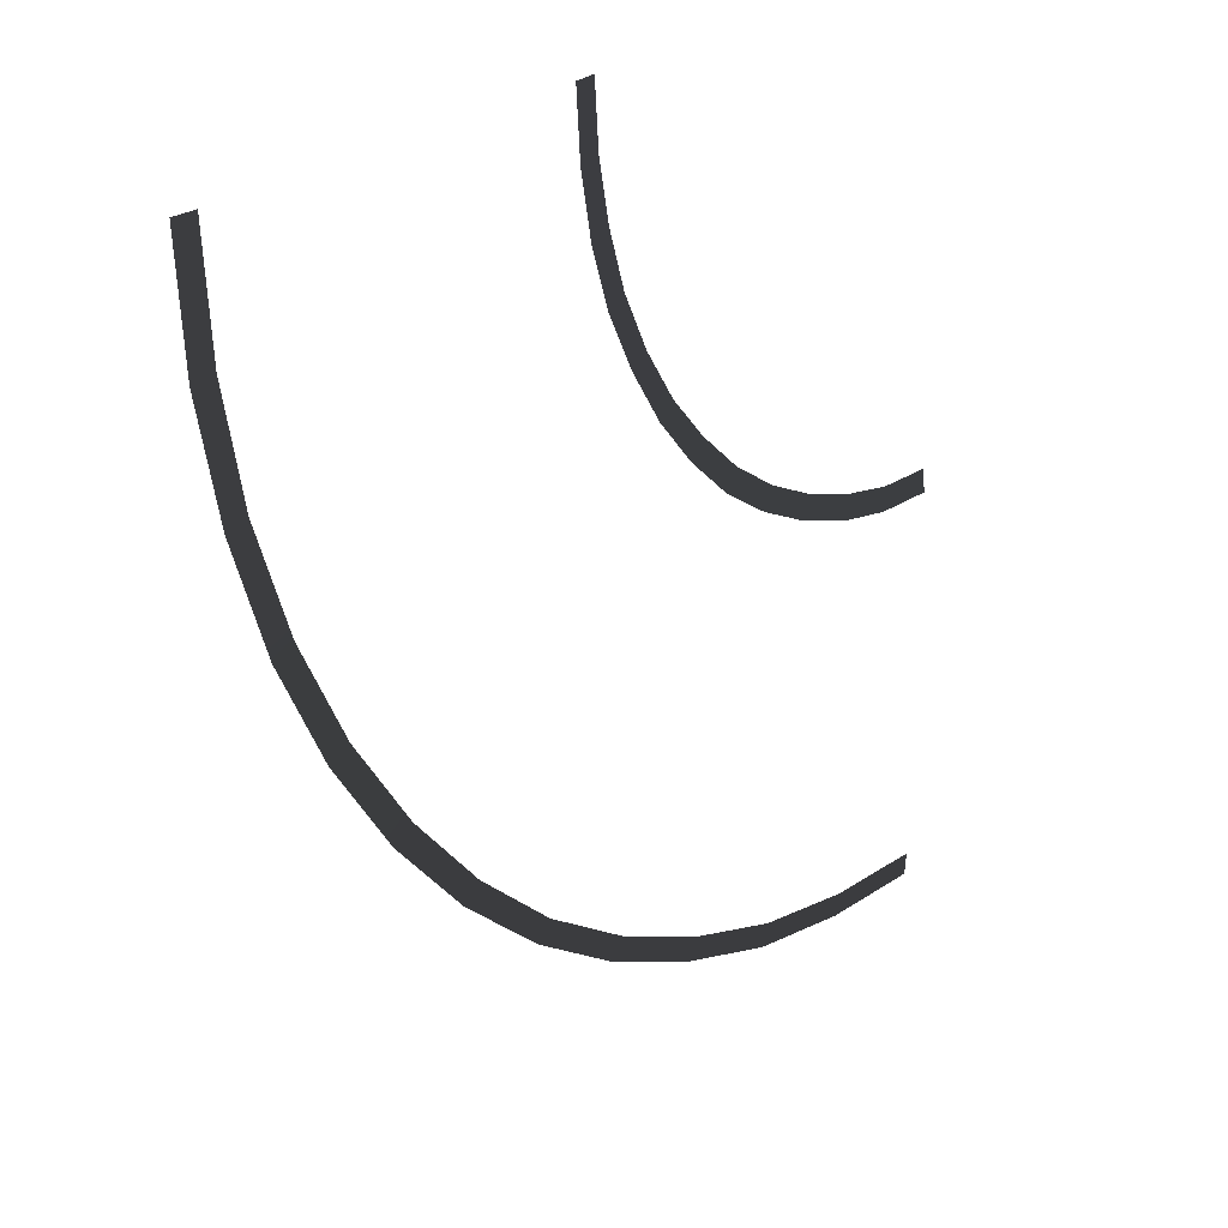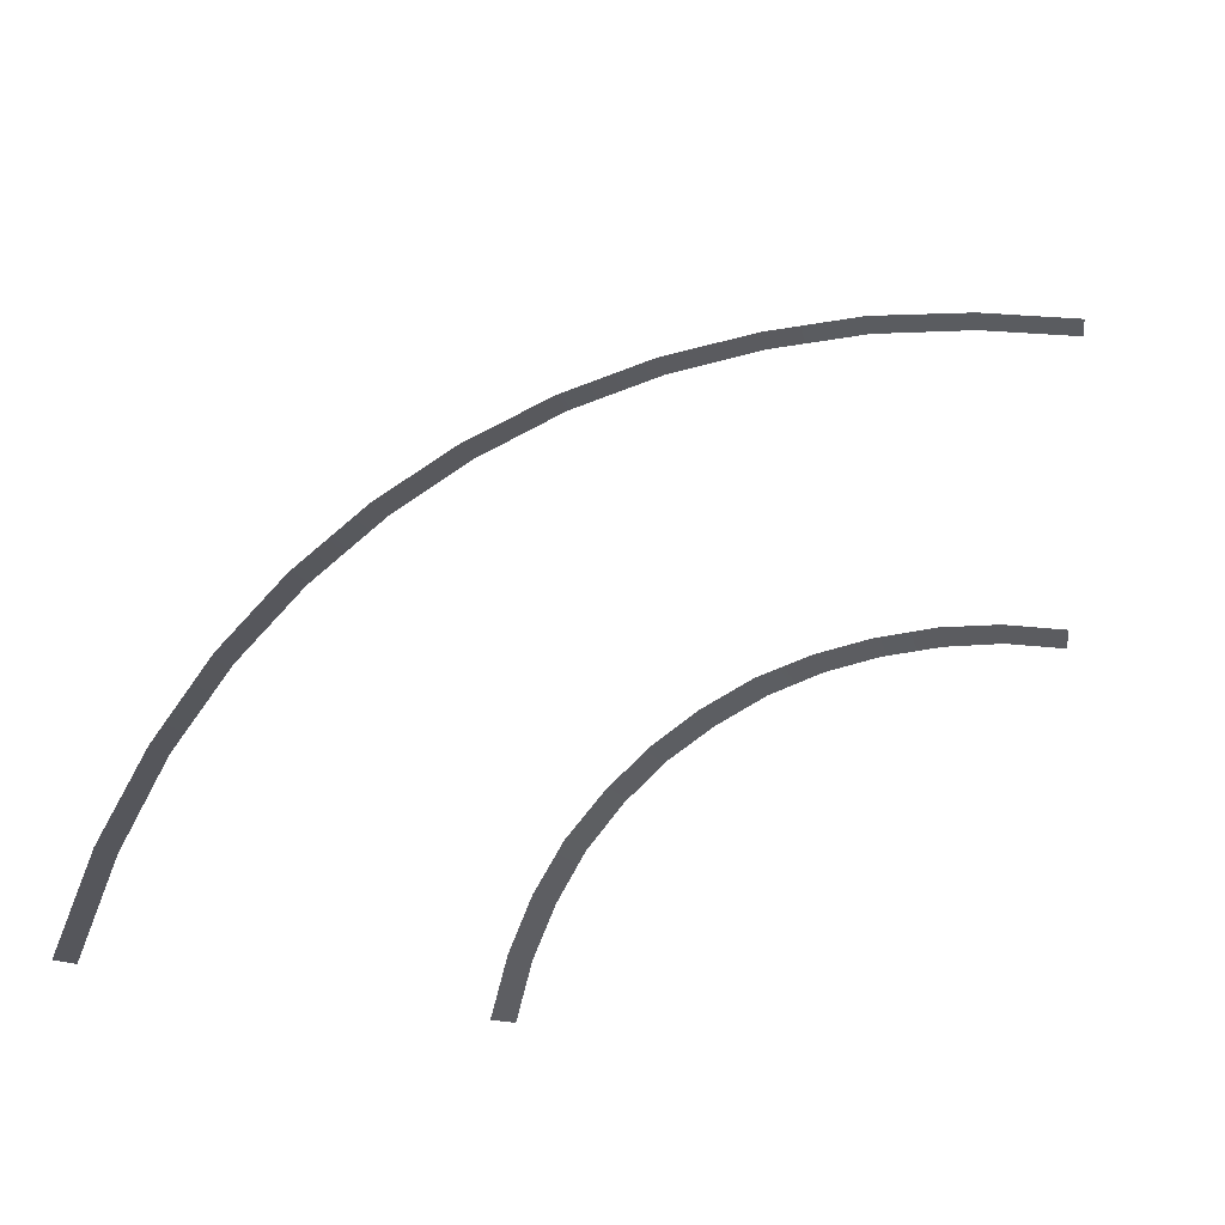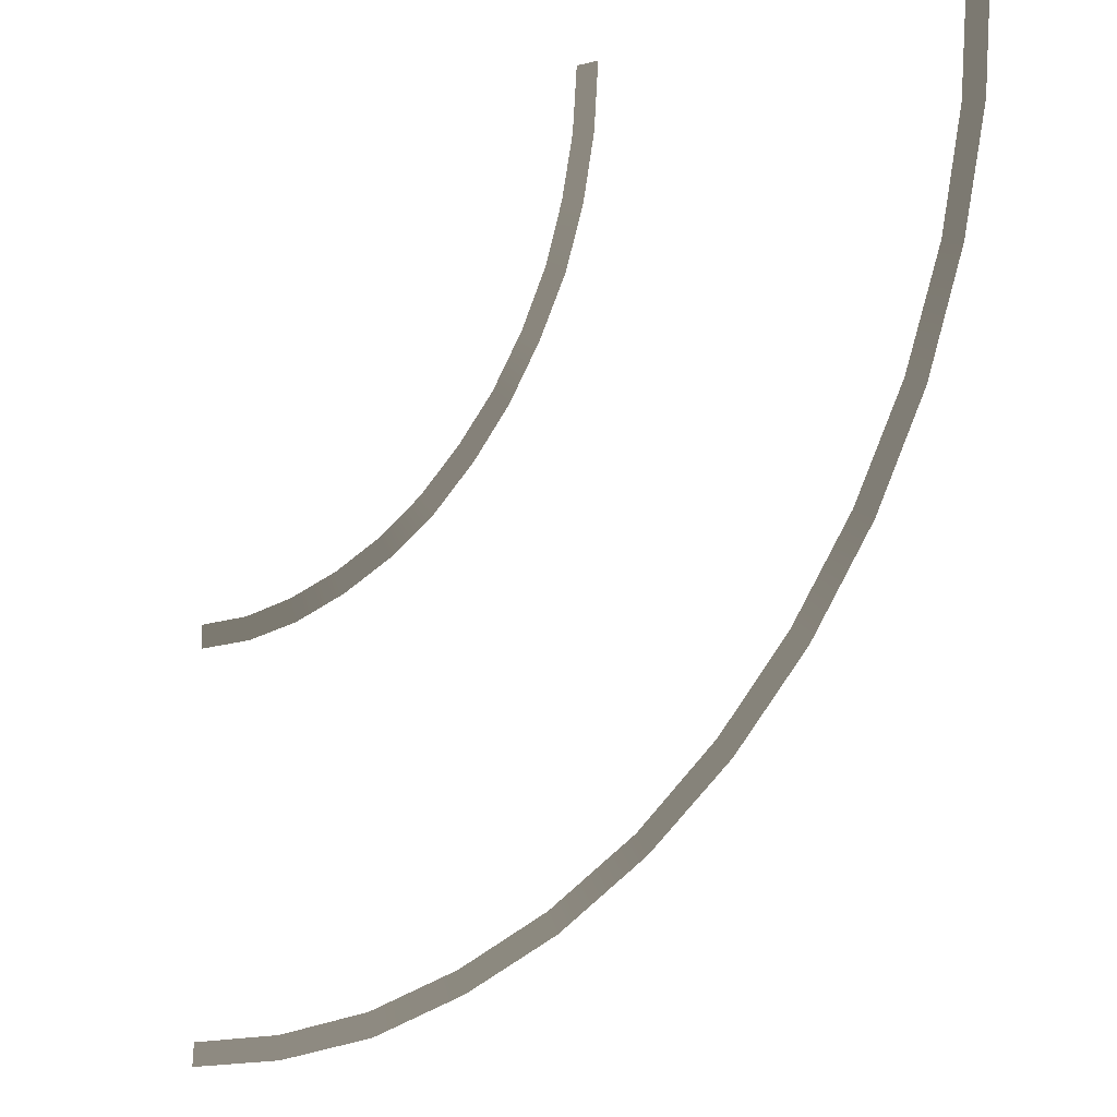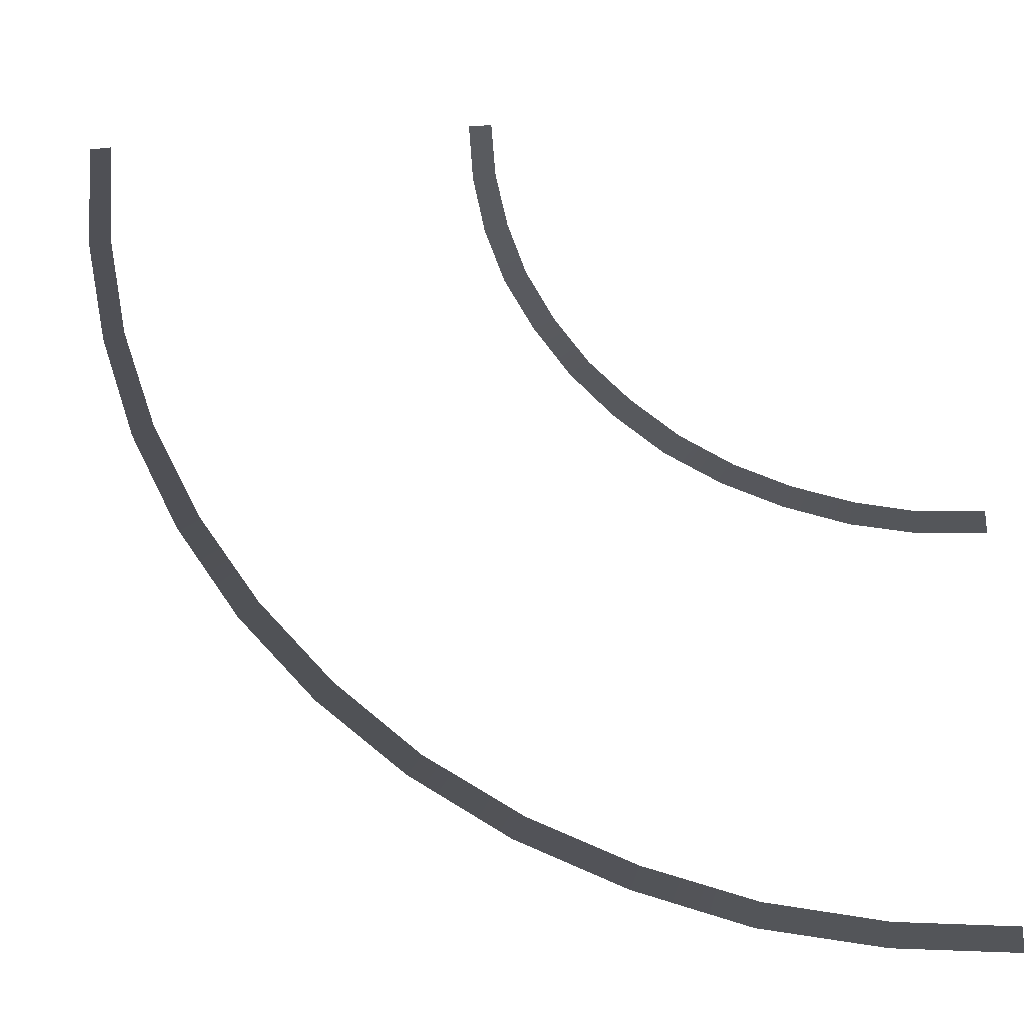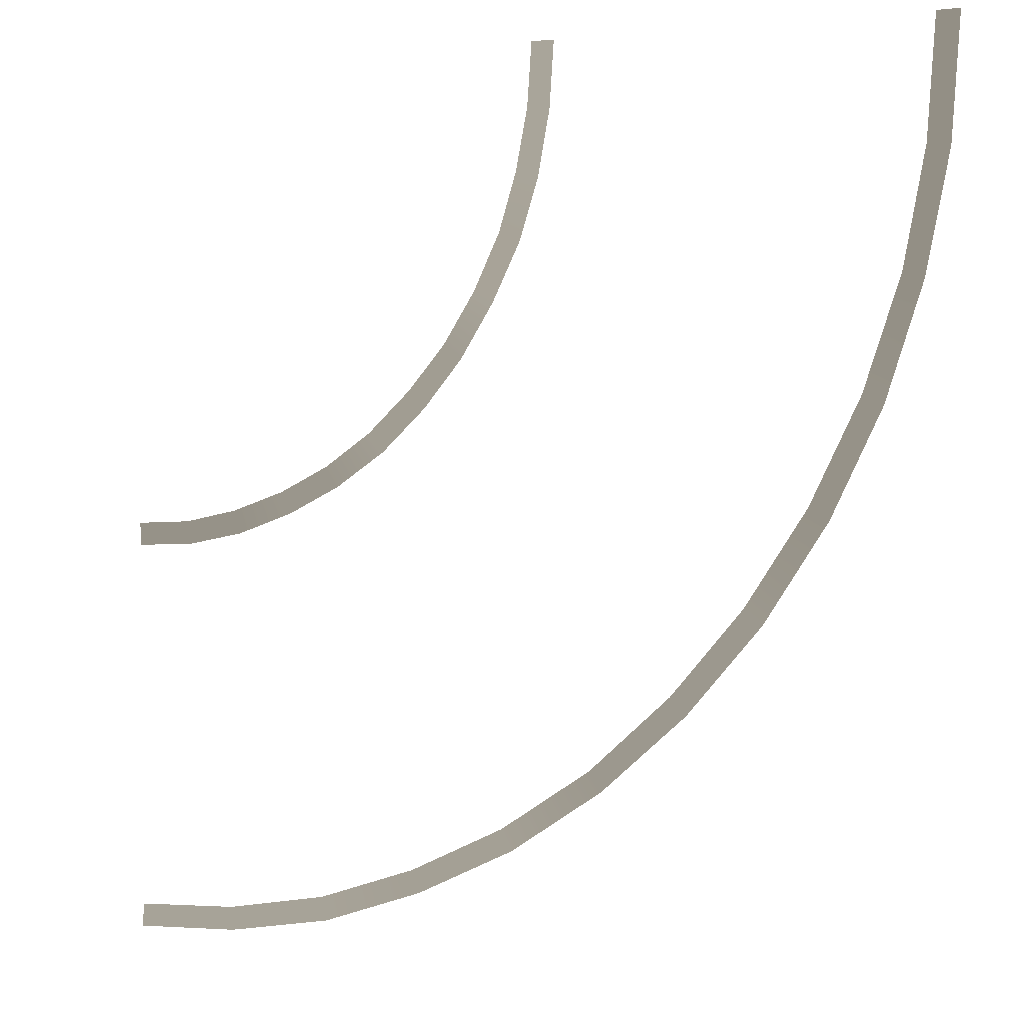
<metadata>
{"format":"obj","ext":"obj","renderer":"f3d","projection":"perspective","resolution":1024,"background":"white","views":[{"elev":25.8,"azim":129.0,"up":"+Y"},{"elev":56.4,"azim":-171.7,"up":"+Z"},{"elev":-9.0,"azim":38.7,"up":"+Y"},{"elev":-25.8,"azim":-174.0,"up":"+Y"},{"elev":2.7,"azim":29.6,"up":"+Y"}]}
</metadata>
<code>
v 3.785 -4.815 0.04488
v 2.562 -6.939 0.0127
v 3.334 -4.686 0.0127
v 3.013 -7.132 0.04488
v 4.268 -2.433 0.04488
v 3.785 -2.369 0.0127
v 4.429 0.0127 0.04488
v 3.946 0.0127 0.0127
v 1.5 -9.063 0.0127
v 1.95 -9.288 0.04488
v -4.776 -2.53 0.04488
v -4.036 -1.339 0.0127
v -4.293 -2.658 0.0127
v -4.518 -1.275 0.04488
v -5.162 -3.721 0.04488
v -4.711 -3.914 0.0127
v -5.741 -4.879 0.04488
v -5.323 -5.104 0.0127
v -3.939 0.0127 0.0127
v -4.422 0.0127 0.04488
v -1.01 -13.15 0.04488
v -3.134 -14.37 0.0127
v -1.364 -12.8 0.0127
v -2.845 -14.76 0.04488
v 0.5988 -11.32 0.04488
v 0.1804 -11.03 0.0127
v 1.95 -9.288 0.04488
v 1.5 -9.063 0.0127
v -5.13 -15.69 0.0127
v -4.872 -16.11 0.04488
v -7.286 -6.874 0.04488
v -6.063 -6.231 0.0127
v -6.932 -7.228 0.0127
v -6.449 -5.941 0.04488
v -8.252 -7.743 0.04488
v -7.93 -8.13 0.0127
v -9.314 -8.451 0.04488
v -9.056 -8.87 0.0127
v -5.323 -5.104 0.0127
v -5.741 -4.879 0.04488
v -9.346 -17.98 0.04488
v -11.82 -17.95 0.0127
v -9.475 -17.49 0.0127
v -11.76 -18.43 0.04488
v -7.061 -17.17 0.04488
v -7.254 -16.72 0.0127
v -4.872 -16.11 0.04488
v -5.13 -15.69 0.0127
v -14.17 -18.11 0.0127
v -14.17 -18.59 0.04488
v -11.66 -9.417 0.04488
v -10.25 -9.449 0.0127
v -11.53 -9.9 0.0127
v -10.44 -8.999 0.04488
v -12.89 -9.674 0.04488
v -12.82 -10.16 0.0127
v -14.17 -9.739 0.04488
v -14.17 -10.22 0.0127
v -9.056 -8.87 0.0127
v -9.314 -8.451 0.04488
g DTv2-48mTurn90_(M)_(8)_1991_99
f 1 3 2
f 2 4 1
f 3 1 5
f 5 6 3
f 6 5 7
f 7 8 6
f 4 2 9
f 9 10 4
f 11 13 12
f 12 14 11
f 13 11 15
f 15 16 13
f 16 15 17
f 17 18 16
f 14 12 19
f 19 20 14
f 21 23 22
f 22 24 21
f 23 21 25
f 25 26 23
f 26 25 27
f 27 28 26
f 24 22 29
f 29 30 24
f 31 33 32
f 32 34 31
f 33 31 35
f 35 36 33
f 36 35 37
f 37 38 36
f 34 32 39
f 39 40 34
f 41 43 42
f 42 44 41
f 43 41 45
f 45 46 43
f 46 45 47
f 47 48 46
f 44 42 49
f 49 50 44
f 51 53 52
f 52 54 51
f 53 51 55
f 55 56 53
f 56 55 57
f 57 58 56
f 54 52 59
f 59 60 54

</code>
